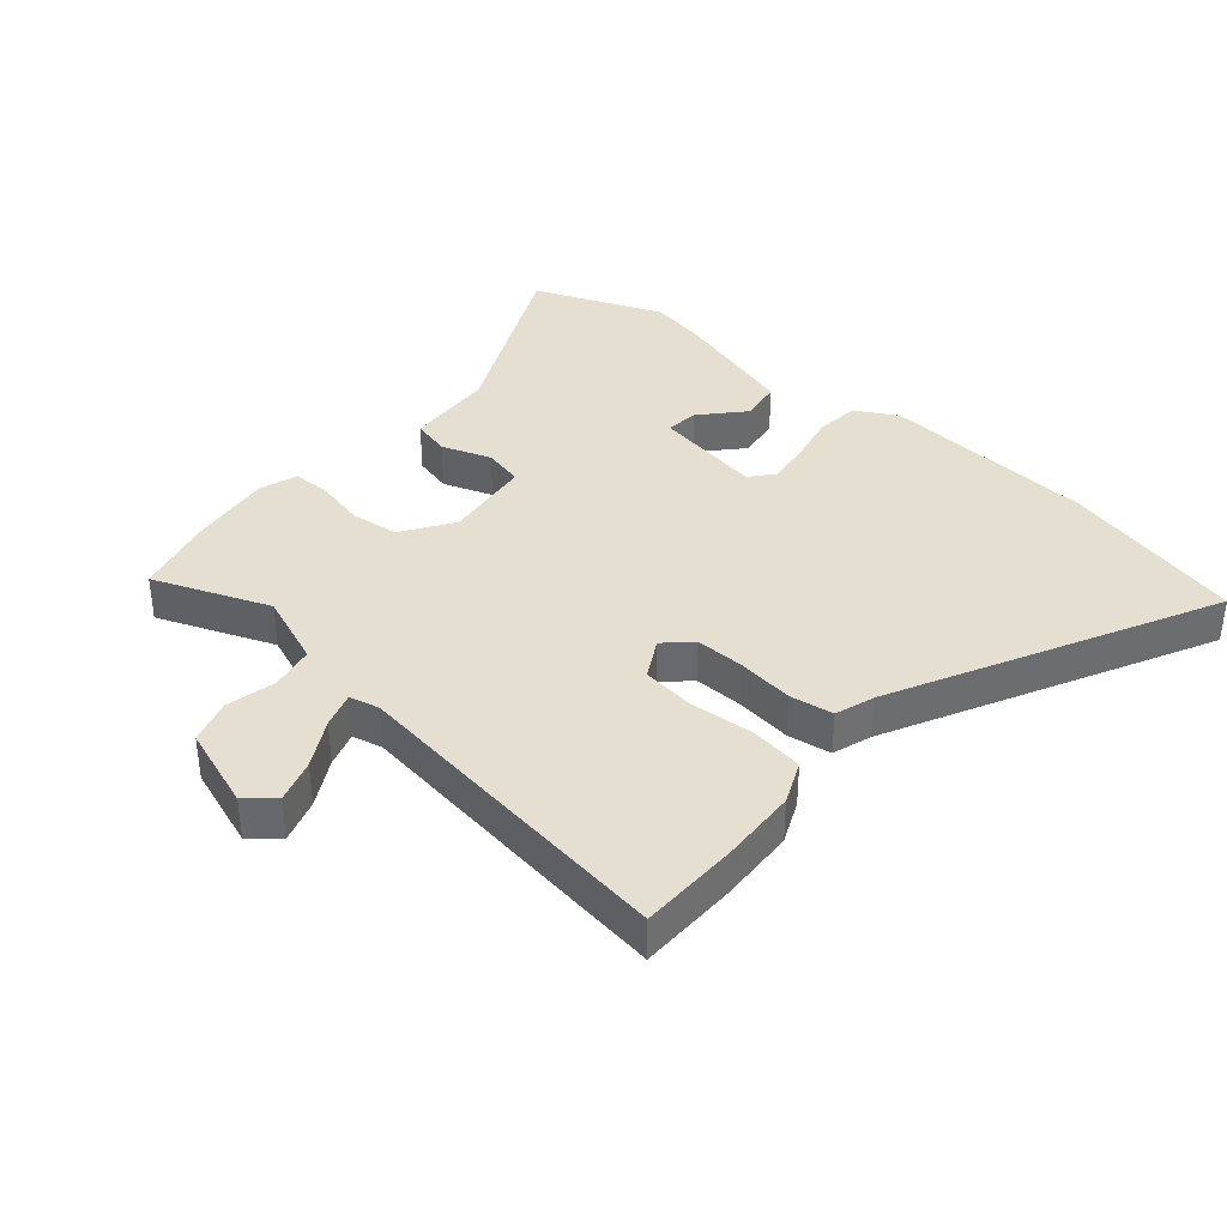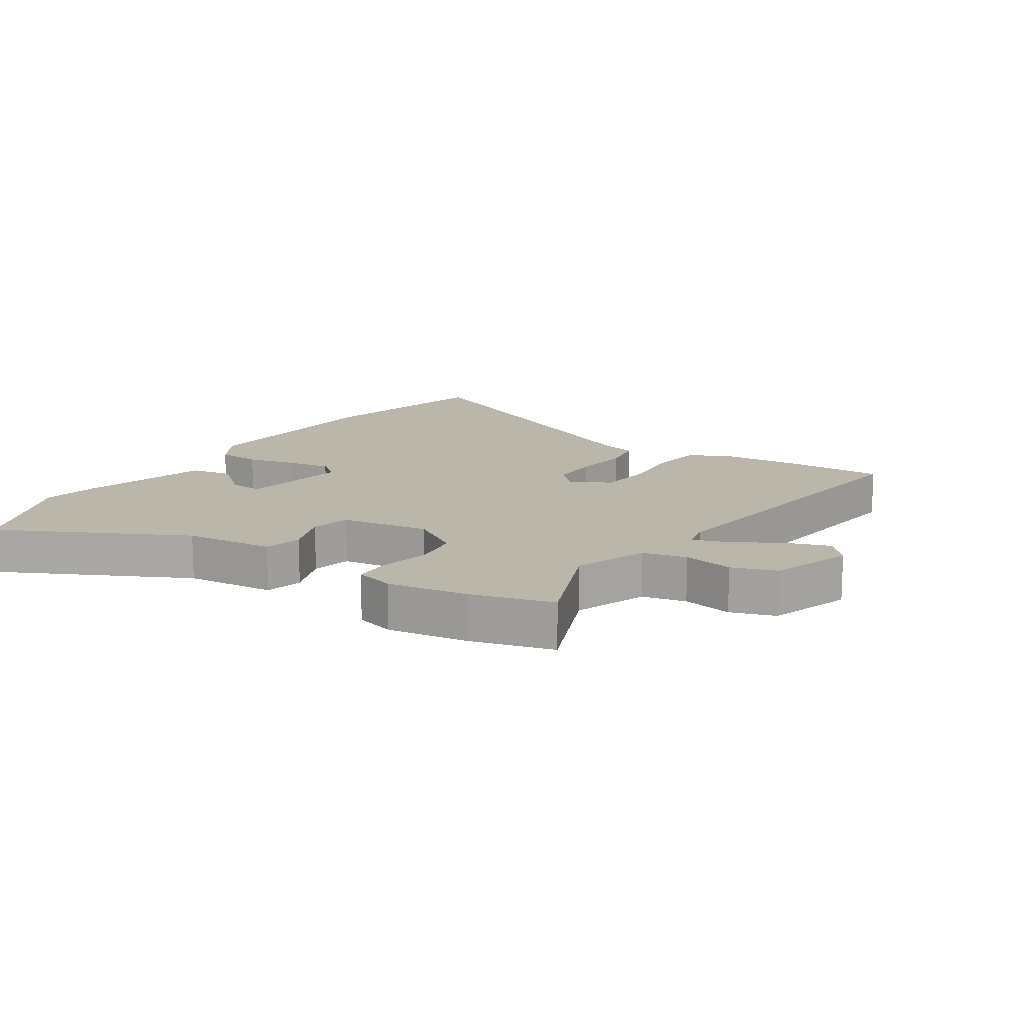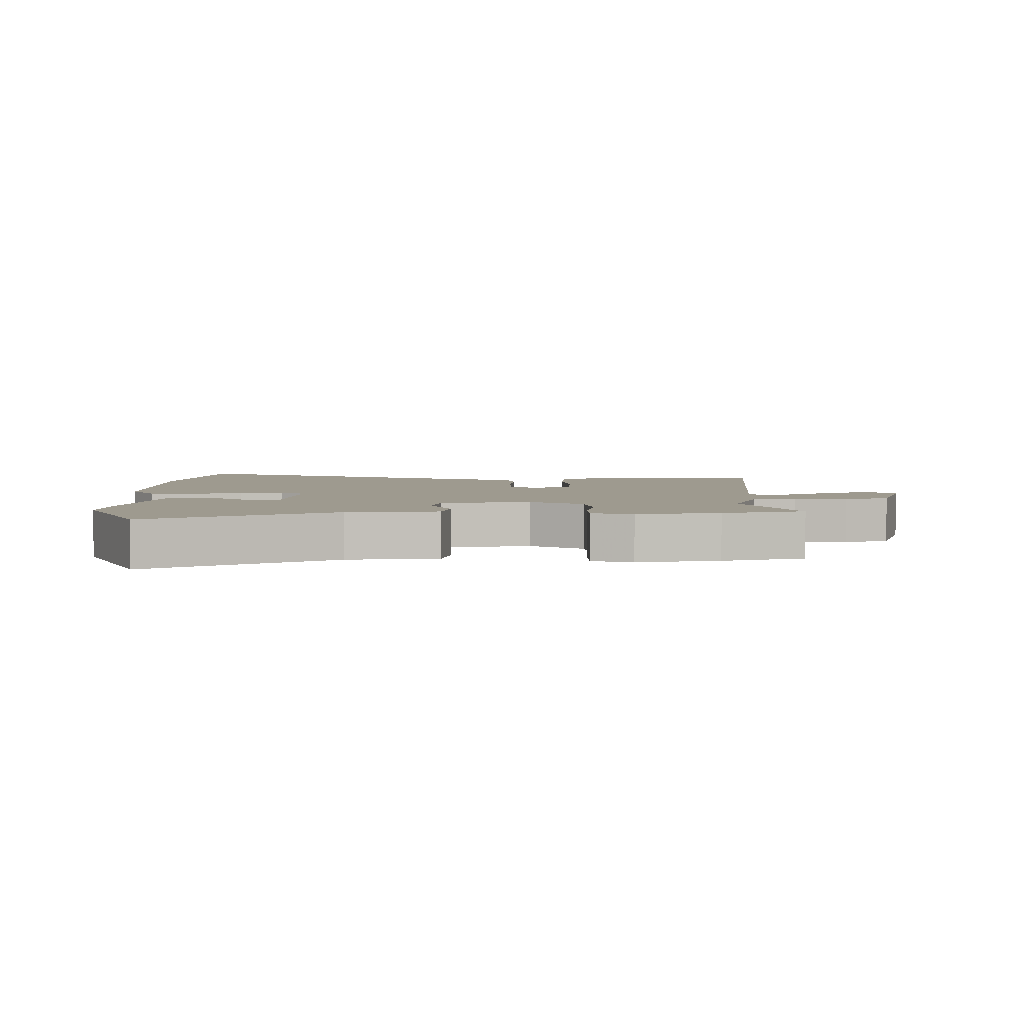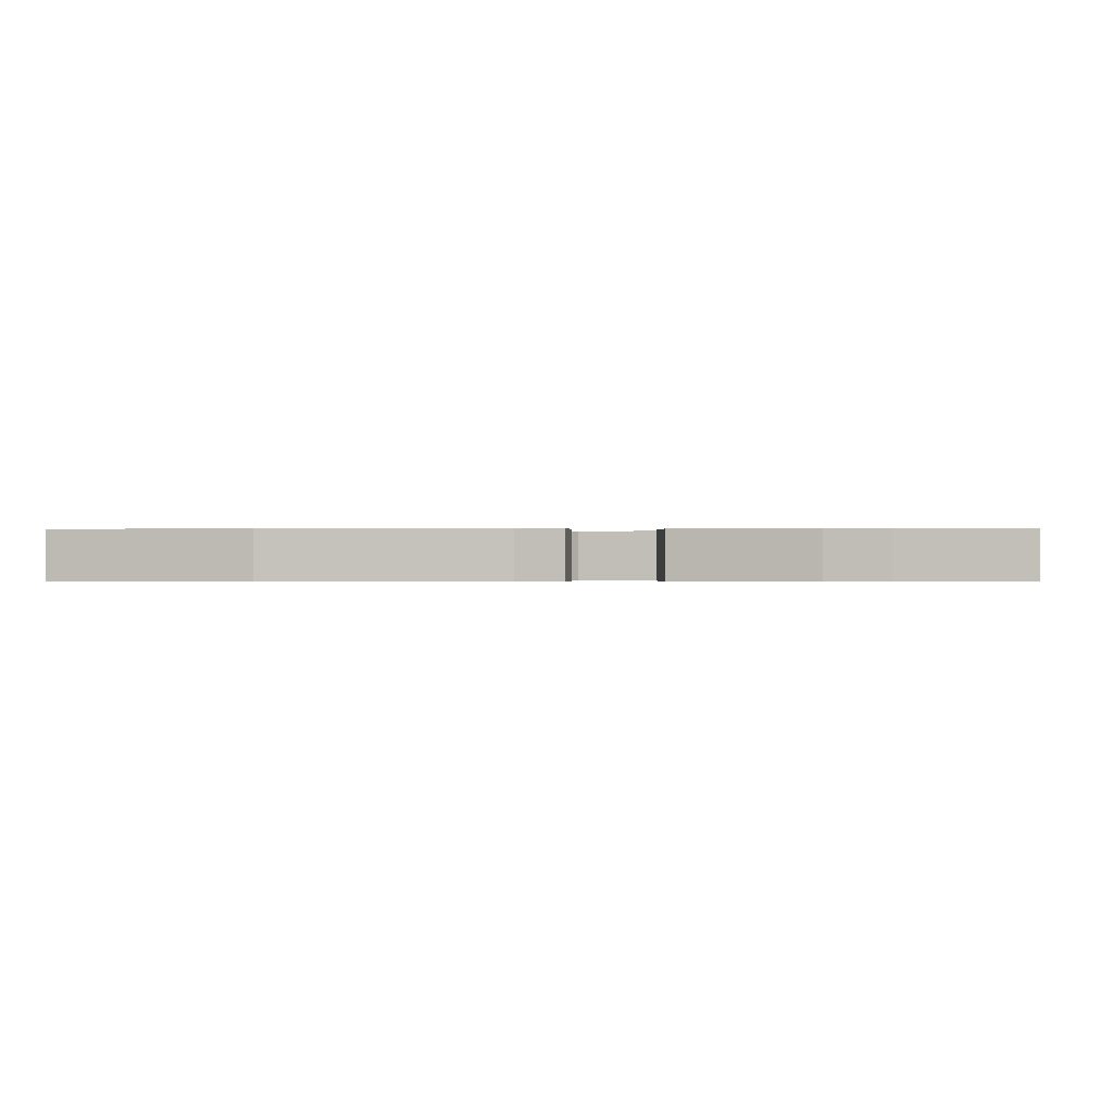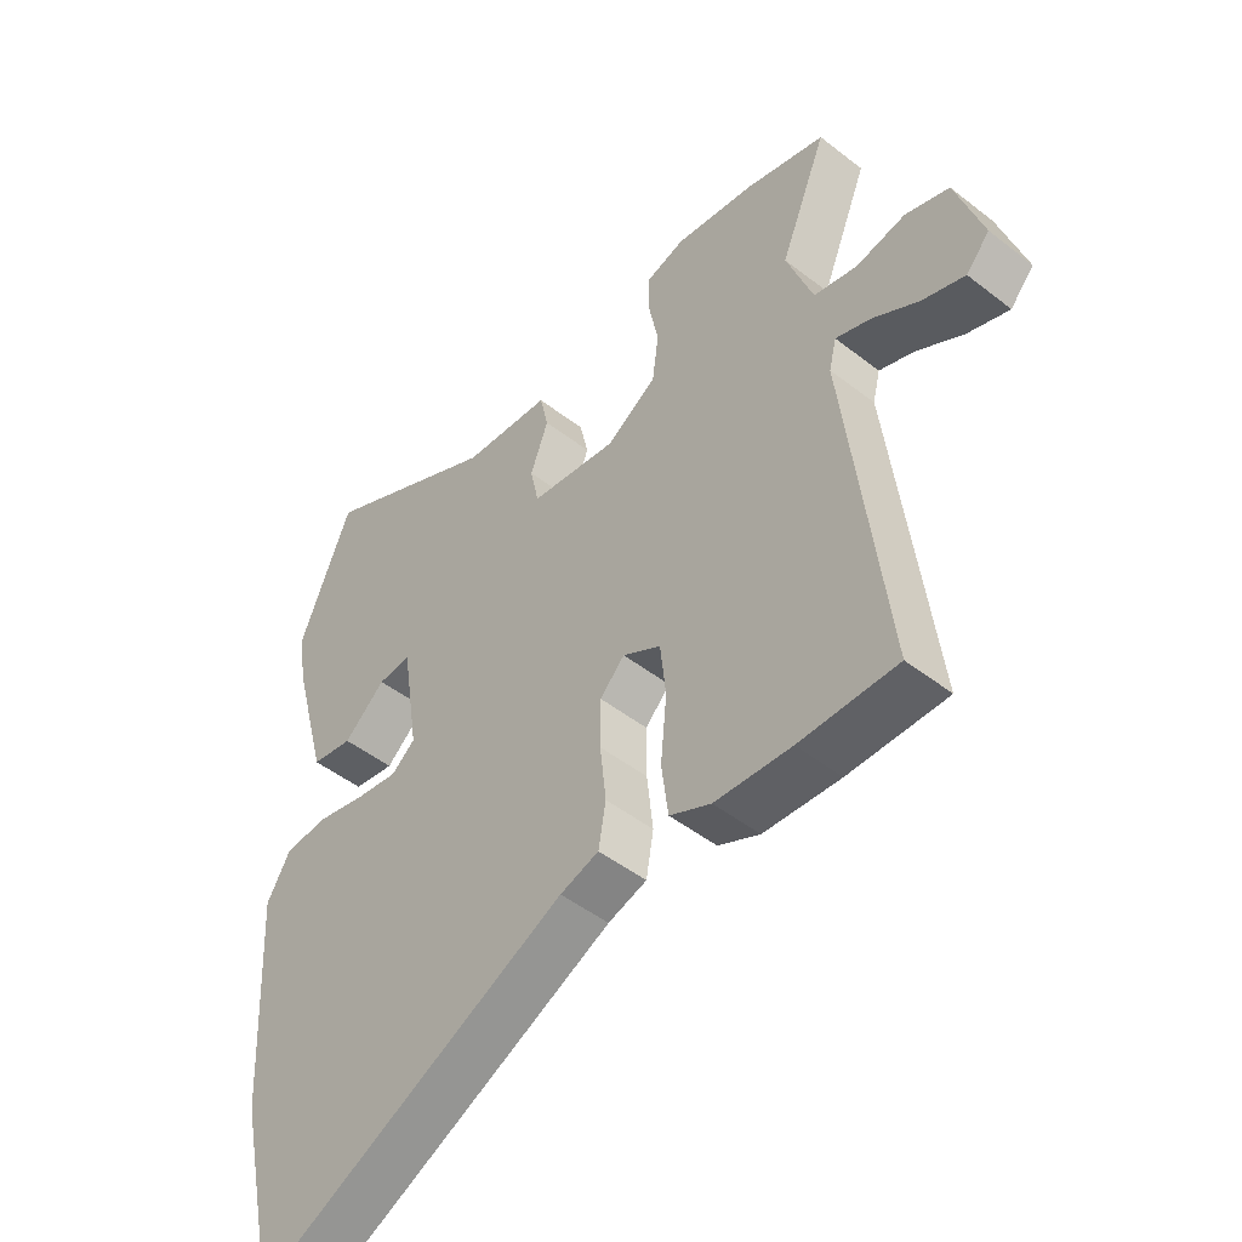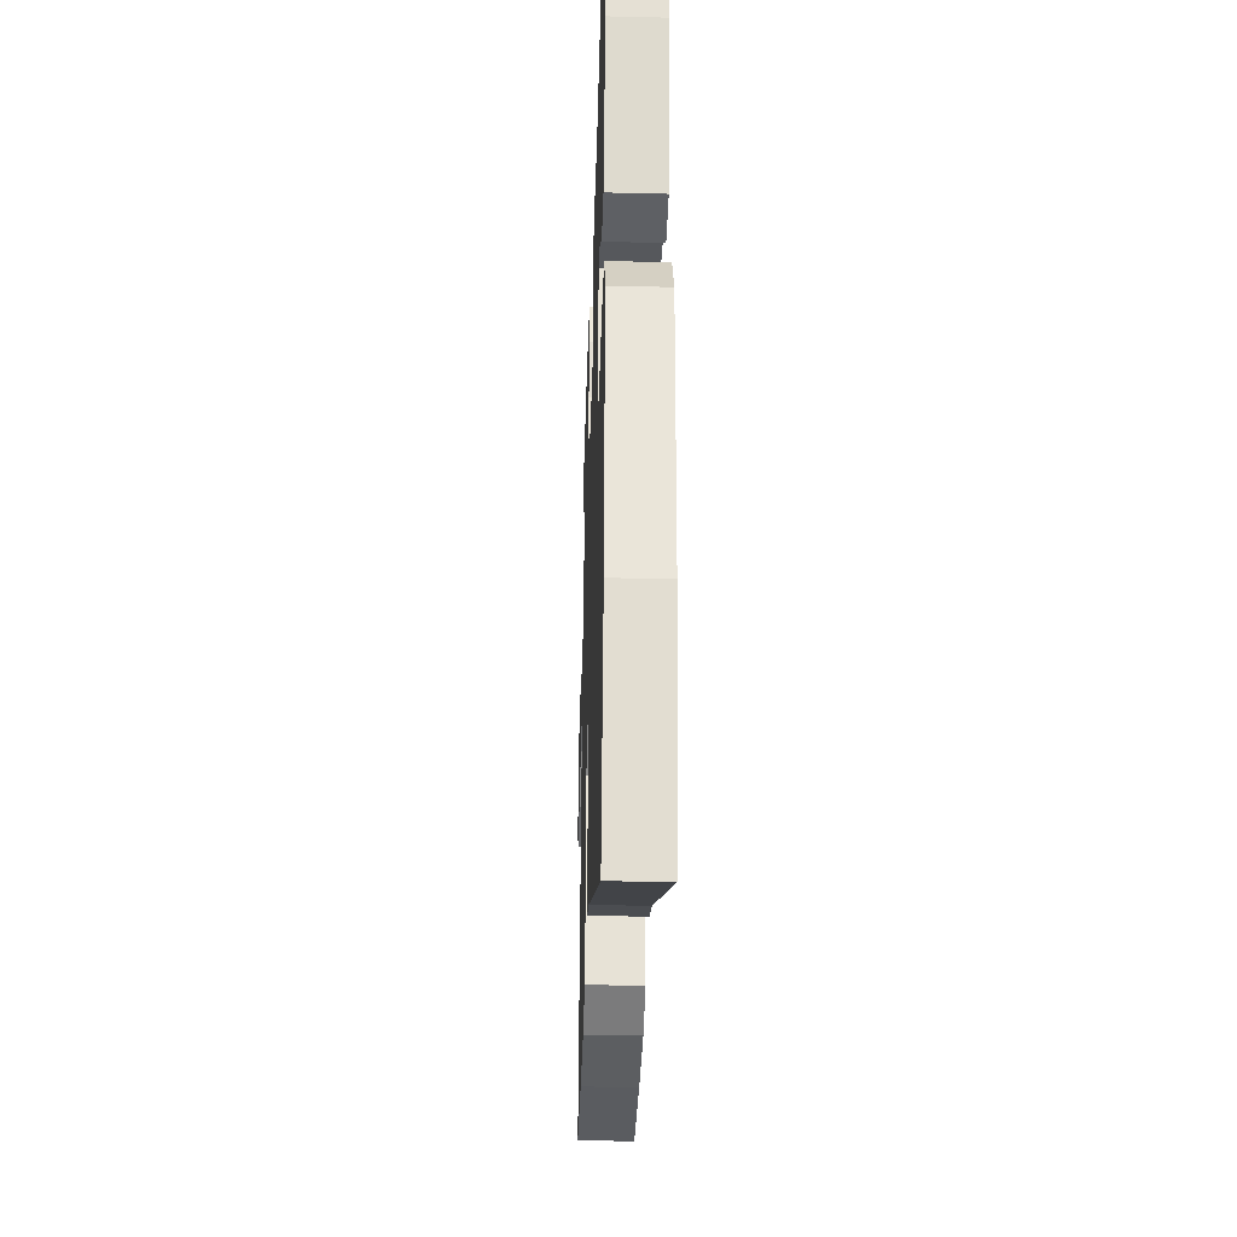
<metadata>
{"format":"obj","ext":"obj","renderer":"f3d","projection":"perspective","resolution":1024,"background":"white","views":[{"elev":37.5,"azim":131.5,"up":"+Y"},{"elev":14.0,"azim":32.9,"up":"+Y"},{"elev":3.8,"azim":-1.9,"up":"+Y"},{"elev":-0.2,"azim":-87.7,"up":"+Y"},{"elev":-47.7,"azim":48.7,"up":"+Z"},{"elev":-33.6,"azim":-91.9,"up":"+Z"}]}
</metadata>
<code>
v 0.398 0.07 0.527
v 0.527 0.07 0.493
v 0.452 0.07 0.31
v 0.495 0.07 0.194
v 0.565 0.07 0.179
v 0.645 0.07 0.196
v 0.716 0.07 0.173
v 0.76 0.07 0.041
v 0.722 0.07 -0.002
v 0.653 0.07 0.021
v 0.578 0.07 0.064
v 0.522 0.07 0.083
v 0.51 0.07 0.035
v 0.576 0.07 -0.5
v 0.418 0.07 -0.5
v 0.294 0.07 -0.492
v 0.227 0.07 -0.461
v 0.216 0.07 -0.377
v 0.226 0.07 -0.274
v 0.217 0.07 -0.188
v 0.155 0.07 -0.153
v 0.115 0.07 -0.194
v 0.115 0.07 -0.273
v 0.125 0.07 -0.363
v 0.113 0.07 -0.432
v 0.05 0.07 -0.452
v -0.456 0.07 -0.698
v -0.521 0.07 -0.406
v -0.539 0.07 -0.061
v -0.501 0.07 0.004
v -0.431 0.07 0.01
v -0.352 0.07 -0.008
v -0.283 0.07 -0.018
v -0.245 0.07 0.013
v -0.272 0.07 0.188
v -0.325 0.07 0.183
v -0.392 0.07 0.124
v -0.459 0.07 0.135
v -0.515 0.07 0.34
v -0.53 0.07 0.428
v -0.445 0.07 0.633
v -0.154 0.07 0.49
v -0.011 0.07 0.479
v 0.003 0.07 0.418
v -0.026 0.07 0.34
v -0.012 0.07 0.276
v 0.13 0.07 0.257
v 0.211 0.07 0.31
v 0.221 0.07 0.386
v 0.205 0.07 0.465
v 0.206 0.07 0.526
v 0.269 0.07 0.545
v 0.398 0 0.527
v 0.527 0 0.493
v 0.452 0 0.31
v 0.495 0 0.194
v 0.565 0 0.179
v 0.645 0 0.196
v 0.716 0 0.173
v 0.76 0 0.041
v 0.722 0 -0.002
v 0.653 0 0.021
v 0.578 0 0.064
v 0.522 0 0.083
v 0.51 0 0.035
v 0.576 0 -0.5
v 0.418 0 -0.5
v 0.294 0 -0.492
v 0.227 0 -0.461
v 0.216 0 -0.377
v 0.226 0 -0.274
v 0.217 0 -0.188
v 0.155 0 -0.153
v 0.115 0 -0.194
v 0.115 0 -0.273
v 0.125 0 -0.363
v 0.113 0 -0.432
v 0.05 0 -0.452
v -0.456 0 -0.698
v -0.521 0 -0.406
v -0.539 0 -0.061
v -0.501 0 0.004
v -0.431 0 0.01
v -0.352 0 -0.008
v -0.283 0 -0.018
v -0.245 0 0.013
v -0.272 0 0.188
v -0.325 0 0.183
v -0.392 0 0.124
v -0.459 0 0.135
v -0.515 0 0.34
v -0.53 0 0.428
v -0.445 0 0.633
v -0.154 0 0.49
v -0.011 0 0.479
v 0.003 0 0.418
v -0.026 0 0.34
v -0.012 0 0.276
v 0.13 0 0.257
v 0.211 0 0.31
v 0.221 0 0.386
v 0.205 0 0.465
v 0.206 0 0.526
v 0.269 0 0.545
f 1 2 3
f 52 1 3
f 51 52 3
f 50 51 3
f 49 50 3
f 48 49 3 4
f 47 48 4
f 46 47 4 5
f 42 43 44 45
f 42 45 46
f 40 41 42
f 39 40 42
f 38 39 42
f 37 38 42
f 36 37 42
f 35 36 42 46
f 34 35 46 5
f 30 31 32
f 29 30 32
f 28 29 32
f 27 28 32
f 26 27 32
f 26 32 33
f 25 26 33
f 24 25 33
f 23 24 33
f 22 23 33 34
f 17 18 19
f 16 17 19
f 15 16 19
f 14 15 19
f 13 14 19
f 12 13 19 20
f 9 10 11
f 8 9 11
f 7 8 11
f 6 7 11
f 5 6 11
f 5 11 12
f 21 22 34
f 21 34 5 12
f 12 20 21
f 55 54 53
f 55 53 104
f 55 104 103
f 55 103 102
f 55 102 101
f 56 55 101 100
f 56 100 99
f 57 56 99 98
f 97 96 95 94
f 98 97 94
f 94 93 92
f 94 92 91
f 94 91 90
f 94 90 89
f 94 89 88
f 98 94 88 87
f 57 98 87 86
f 84 83 82
f 84 82 81
f 84 81 80
f 84 80 79
f 84 79 78
f 85 84 78
f 85 78 77
f 85 77 76
f 85 76 75
f 86 85 75 74
f 71 70 69
f 71 69 68
f 71 68 67
f 71 67 66
f 71 66 65
f 72 71 65 64
f 63 62 61
f 63 61 60
f 63 60 59
f 63 59 58
f 63 58 57
f 64 63 57
f 86 74 73
f 64 57 86 73
f 73 72 64
f 1 53 54 2
f 2 54 55 3
f 3 55 56 4
f 4 56 57 5
f 5 57 58 6
f 6 58 59 7
f 7 59 60 8
f 8 60 61 9
f 9 61 62 10
f 10 62 63 11
f 11 63 64 12
f 12 64 65 13
f 13 65 66 14
f 14 66 67 15
f 15 67 68 16
f 16 68 69 17
f 17 69 70 18
f 18 70 71 19
f 19 71 72 20
f 20 72 73 21
f 21 73 74 22
f 22 74 75 23
f 23 75 76 24
f 24 76 77 25
f 25 77 78 26
f 26 78 79 27
f 27 79 80 28
f 28 80 81 29
f 29 81 82 30
f 30 82 83 31
f 31 83 84 32
f 32 84 85 33
f 33 85 86 34
f 34 86 87 35
f 35 87 88 36
f 36 88 89 37
f 37 89 90 38
f 38 90 91 39
f 39 91 92 40
f 40 92 93 41
f 41 93 94 42
f 42 94 95 43
f 43 95 96 44
f 44 96 97 45
f 45 97 98 46
f 46 98 99 47
f 47 99 100 48
f 48 100 101 49
f 49 101 102 50
f 50 102 103 51
f 51 103 104 52
f 52 104 53 1

</code>
